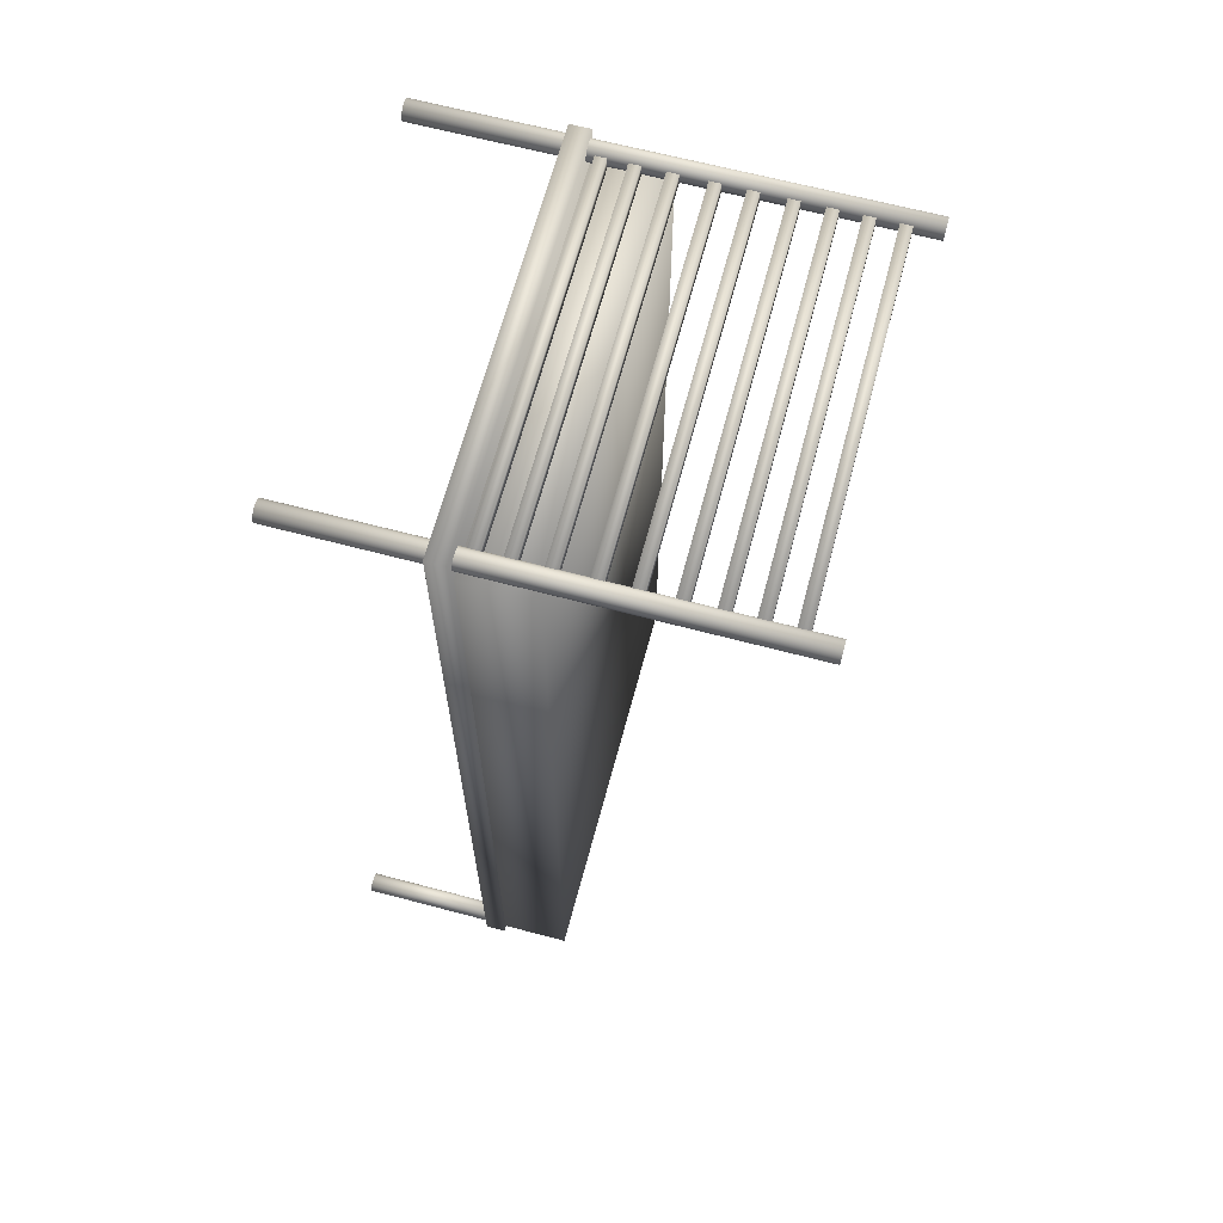
<metadata>
{"format":"obj","ext":"obj","renderer":"f3d","projection":"perspective","resolution":1024,"background":"white","views":[{"elev":65.7,"azim":104.9,"up":"+Z"}]}
</metadata>
<code>
o Cube.011_Cube.013
v 0.4261 0.3606 1.037
v 0.4261 0.3606 1.01
v -0.4051 0.3606 1.01
v -0.4051 0.3606 1.037
v 0.4261 0.3847 1.037
v 0.4261 0.3847 1.01
v -0.4051 0.3847 1.01
v -0.4051 0.3847 1.037
f 5 1 6
f 6 2 7
f 7 3 8
f 8 4 5
f 1 4 2
f 8 5 7
f 1 2 6
f 2 3 7
f 3 4 8
f 4 1 5
f 4 3 2
f 5 6 7
o Cube.010_Cube.012
v 0.4261 0.4234 1.037
v 0.4261 0.4234 1.01
v -0.4051 0.4234 1.01
v -0.4051 0.4234 1.037
v 0.4261 0.4476 1.037
v 0.4261 0.4476 1.01
v -0.4051 0.4476 1.01
v -0.4051 0.4476 1.037
f 13 9 14
f 14 10 15
f 15 11 16
f 16 12 13
f 9 12 10
f 16 13 15
f 9 10 14
f 10 11 15
f 11 12 16
f 12 9 13
f 12 11 10
f 13 14 15
o Cube.009_Cube.011
v 0.4261 0.4937 1.037
v 0.4261 0.4937 1.01
v -0.4051 0.4937 1.01
v -0.4051 0.4937 1.037
v 0.4261 0.5178 1.037
v 0.4261 0.5178 1.01
v -0.4051 0.5178 1.01
v -0.4051 0.5178 1.037
f 21 17 22
f 22 18 23
f 23 19 24
f 24 20 21
f 17 20 18
f 24 21 23
f 17 18 22
f 18 19 23
f 19 20 24
f 20 17 21
f 20 19 18
f 21 22 23
o Cube.008_Cube.010
v 0.4261 0.5713 1.037
v 0.4261 0.5713 1.01
v -0.4051 0.5713 1.01
v -0.4051 0.5713 1.037
v 0.4261 0.5954 1.037
v 0.4261 0.5954 1.01
v -0.4051 0.5954 1.01
v -0.4051 0.5954 1.037
f 29 25 30
f 30 26 31
f 31 27 32
f 32 28 29
f 25 28 26
f 32 29 31
f 25 26 30
f 26 27 31
f 27 28 32
f 28 25 29
f 28 27 26
f 29 30 31
o Cube.007_Cube.009
v 0.4261 0.5713 1.037
v 0.4261 0.5713 1.01
v -0.4051 0.5713 1.01
v -0.4051 0.5713 1.037
v 0.4261 0.5954 1.037
v 0.4261 0.5954 1.01
v -0.4051 0.5954 1.01
v -0.4051 0.5954 1.037
f 37 38 33
f 38 39 34
f 39 40 35
f 40 37 36
f 33 34 36
f 40 39 37
f 38 34 33
f 39 35 34
f 40 36 35
f 37 33 36
f 34 35 36
f 39 38 37
o Cube.006_Cube.008
v 0.4261 0.6416 1.037
v 0.4261 0.6416 1.01
v -0.4051 0.6416 1.01
v -0.4051 0.6416 1.037
v 0.4261 0.6657 1.037
v 0.4261 0.6657 1.01
v -0.4051 0.6657 1.01
v -0.4051 0.6657 1.037
f 45 41 46
f 46 42 47
f 47 43 48
f 48 44 45
f 41 44 42
f 48 45 47
f 41 42 46
f 42 43 47
f 43 44 48
f 44 41 45
f 44 43 42
f 45 46 47
o Cube.005_Cube.007
v 0.4261 0.7155 1.037
v 0.4261 0.7155 1.01
v -0.4051 0.7155 1.01
v -0.4051 0.7155 1.037
v 0.4261 0.7396 1.037
v 0.4261 0.7396 1.01
v -0.4051 0.7396 1.01
v -0.4051 0.7396 1.037
f 53 49 54
f 54 50 55
f 55 51 56
f 56 52 53
f 49 52 50
f 56 53 55
f 49 50 54
f 50 51 55
f 51 52 56
f 52 49 53
f 52 51 50
f 53 54 55
o Cube.004_Cube.006
v 0.4261 0.7857 1.037
v 0.4261 0.7857 1.01
v -0.4051 0.7857 1.01
v -0.4051 0.7857 1.037
v 0.4261 0.8099 1.037
v 0.4261 0.8099 1.01
v -0.4051 0.8099 1.01
v -0.4051 0.8099 1.037
f 61 57 62
f 62 58 63
f 63 59 64
f 64 60 61
f 57 60 58
f 64 61 63
f 57 58 62
f 58 59 63
f 59 60 64
f 60 57 61
f 60 59 58
f 61 62 63
o Cube.003_Cube.005
v 0.4261 0.8523 1.037
v 0.4261 0.8523 1.01
v -0.4051 0.8523 1.01
v -0.4051 0.8523 1.037
v 0.4261 0.8764 1.037
v 0.4261 0.8764 1.01
v -0.4051 0.8764 1.01
v -0.4051 0.8764 1.037
f 69 65 70
f 70 66 71
f 71 67 72
f 72 68 69
f 65 68 66
f 72 69 71
f 65 66 70
f 66 67 71
f 67 68 72
f 68 65 69
f 68 67 66
f 69 70 71
o Cube.002_Cube.004
v 0.4261 0.9188 1.037
v 0.4261 0.9188 1.01
v -0.4051 0.9188 1.01
v -0.4051 0.9188 1.037
v 0.4261 0.943 1.037
v 0.4261 0.943 1.01
v -0.4051 0.943 1.01
v -0.4051 0.943 1.037
f 77 73 78
f 78 74 79
f 79 75 80
f 80 76 77
f 73 76 74
f 80 77 79
f 73 74 78
f 74 75 79
f 75 76 80
f 76 73 77
f 76 75 74
f 77 78 79
o Cylinder.004_Cylinder.005
v -0.422 1 1.045
v -0.422 -0 1.045
v -0.4263 1 1.044
v -0.4263 -0 1.044
v -0.4304 1 1.043
v -0.4304 -0 1.043
v -0.4342 1 1.041
v -0.4342 -0 1.041
v -0.4375 1 1.039
v -0.4375 -0 1.039
v -0.4403 1 1.036
v -0.4403 -0 1.036
v -0.4423 1 1.032
v -0.4423 -0 1.032
v -0.4436 1 1.028
v -0.4436 -0 1.028
v -0.444 1 1.024
v -0.444 -0 1.024
v -0.4436 1 1.02
v -0.4436 -0 1.02
v -0.4423 1 1.016
v -0.4423 -0 1.016
v -0.4403 1 1.013
v -0.4403 -0 1.013
v -0.4375 1 1.01
v -0.4375 -0 1.01
v -0.4342 1 1.007
v -0.4342 -0 1.007
v -0.4304 1 1.005
v -0.4304 -0 1.005
v -0.4263 1 1.004
v -0.4263 -0 1.004
v -0.422 1 1.004
v -0.422 -0 1.004
v -0.4177 1 1.004
v -0.4177 -0 1.004
v -0.4136 1 1.005
v -0.4136 -0 1.005
v -0.4098 1 1.007
v -0.4098 -0 1.007
v -0.4065 1 1.01
v -0.4065 -0 1.01
v -0.4037 1 1.013
v -0.4037 -0 1.013
v -0.4017 1 1.016
v -0.4017 -0 1.016
v -0.4005 1 1.02
v -0.4005 -0 1.02
v -0.4 1 1.024
v -0.4 -0 1.024
v -0.4005 1 1.028
v -0.4005 -0 1.028
v -0.4017 1 1.032
v -0.4017 -0 1.032
v -0.4037 1 1.036
v -0.4037 -0 1.036
v -0.4065 1 1.039
v -0.4065 -0 1.039
v -0.4098 1 1.041
v -0.4098 -0 1.041
v -0.4136 1 1.043
v -0.4136 -0 1.043
v -0.4177 1 1.044
v -0.4177 -0 1.044
f 81 83 82
f 83 85 84
f 85 87 86
f 87 89 88
f 89 91 90
f 91 93 92
f 93 95 94
f 95 97 96
f 97 99 98
f 99 101 100
f 101 103 102
f 103 105 104
f 105 107 106
f 107 109 108
f 109 111 110
f 111 113 112
f 113 115 114
f 115 117 116
f 117 119 118
f 119 121 120
f 121 123 122
f 123 125 124
f 125 127 126
f 127 129 128
f 129 131 130
f 131 133 132
f 133 135 134
f 135 137 136
f 137 139 138
f 139 141 140
f 84 86 82
f 143 81 144
f 141 143 142
f 81 143 83
f 83 84 82
f 85 86 84
f 87 88 86
f 89 90 88
f 91 92 90
f 93 94 92
f 95 96 94
f 97 98 96
f 99 100 98
f 101 102 100
f 103 104 102
f 105 106 104
f 107 108 106
f 109 110 108
f 111 112 110
f 113 114 112
f 115 116 114
f 117 118 116
f 119 120 118
f 121 122 120
f 123 124 122
f 125 126 124
f 127 128 126
f 129 130 128
f 131 132 130
f 133 134 132
f 135 136 134
f 137 138 136
f 139 140 138
f 141 142 140
f 86 88 82
f 88 90 82
f 90 92 82
f 92 94 82
f 94 96 82
f 96 98 82
f 98 100 82
f 100 102 82
f 102 104 82
f 104 106 82
f 106 108 82
f 132 128 130
f 134 128 132
f 134 126 128
f 134 124 126
f 136 124 134
f 138 124 136
f 138 122 124
f 140 122 138
f 140 120 122
f 140 118 120
f 142 118 140
f 142 116 118
f 144 116 142
f 144 114 116
f 82 114 144
f 82 112 114
f 108 110 82
f 110 112 82
f 81 82 144
f 143 144 142
f 143 141 83
f 141 139 83
f 139 137 83
f 137 135 83
f 135 133 83
f 133 131 83
f 131 129 83
f 129 127 83
f 127 125 83
f 125 123 83
f 123 121 83
f 95 99 97
f 95 101 99
f 93 101 95
f 93 103 101
f 91 103 93
f 91 105 103
f 89 105 91
f 89 107 105
f 87 107 89
f 87 109 107
f 85 109 87
f 85 111 109
f 83 111 85
f 83 113 111
f 83 115 113
f 83 117 115
f 121 119 83
f 119 117 83
o Cylinder.003_Cylinder.004
v 0.4202 1 1.045
v 0.4202 0 1.045
v 0.4159 1 1.044
v 0.4159 0 1.044
v 0.4118 1 1.043
v 0.4118 0 1.043
v 0.408 1 1.041
v 0.408 0 1.041
v 0.4047 1 1.039
v 0.4047 0 1.039
v 0.4019 1 1.036
v 0.4019 0 1.036
v 0.3999 1 1.032
v 0.3999 0 1.032
v 0.3986 1 1.028
v 0.3986 0 1.028
v 0.3982 1 1.024
v 0.3982 0 1.024
v 0.3986 1 1.02
v 0.3986 0 1.02
v 0.3999 1 1.016
v 0.3999 0 1.016
v 0.4019 1 1.013
v 0.4019 0 1.013
v 0.4047 1 1.01
v 0.4047 0 1.01
v 0.408 1 1.007
v 0.408 0 1.007
v 0.4118 1 1.005
v 0.4118 0 1.005
v 0.4159 1 1.004
v 0.4159 0 1.004
v 0.4202 1 1.004
v 0.4202 0 1.004
v 0.4245 1 1.004
v 0.4245 0 1.004
v 0.4286 1 1.005
v 0.4286 0 1.005
v 0.4324 1 1.007
v 0.4324 0 1.007
v 0.4357 1 1.01
v 0.4357 0 1.01
v 0.4385 1 1.013
v 0.4385 0 1.013
v 0.4405 1 1.016
v 0.4405 0 1.016
v 0.4417 1 1.02
v 0.4417 0 1.02
v 0.4422 1 1.024
v 0.4422 0 1.024
v 0.4417 1 1.028
v 0.4417 0 1.028
v 0.4405 1 1.032
v 0.4405 0 1.032
v 0.4385 1 1.036
v 0.4385 0 1.036
v 0.4357 1 1.039
v 0.4357 0 1.039
v 0.4324 1 1.041
v 0.4324 0 1.041
v 0.4286 1 1.043
v 0.4286 0 1.043
v 0.4245 1 1.044
v 0.4245 0 1.044
f 145 147 146
f 147 149 148
f 149 151 150
f 151 153 152
f 153 155 154
f 155 157 156
f 157 159 158
f 159 161 160
f 161 163 162
f 163 165 164
f 165 167 166
f 167 169 168
f 169 171 170
f 171 173 172
f 173 175 174
f 175 177 176
f 177 179 178
f 179 181 180
f 181 183 182
f 183 185 184
f 185 187 186
f 187 189 188
f 189 191 190
f 191 193 192
f 193 195 194
f 195 197 196
f 197 199 198
f 199 201 200
f 201 203 202
f 203 205 204
f 148 150 146
f 207 145 208
f 205 207 206
f 145 207 147
f 147 148 146
f 149 150 148
f 151 152 150
f 153 154 152
f 155 156 154
f 157 158 156
f 159 160 158
f 161 162 160
f 163 164 162
f 165 166 164
f 167 168 166
f 169 170 168
f 171 172 170
f 173 174 172
f 175 176 174
f 177 178 176
f 179 180 178
f 181 182 180
f 183 184 182
f 185 186 184
f 187 188 186
f 189 190 188
f 191 192 190
f 193 194 192
f 195 196 194
f 197 198 196
f 199 200 198
f 201 202 200
f 203 204 202
f 205 206 204
f 150 152 146
f 152 154 146
f 154 156 146
f 156 158 146
f 158 160 146
f 160 162 146
f 162 164 146
f 164 166 146
f 166 168 146
f 168 170 146
f 170 172 146
f 196 192 194
f 198 192 196
f 198 190 192
f 198 188 190
f 200 188 198
f 202 188 200
f 202 186 188
f 204 186 202
f 204 184 186
f 204 182 184
f 206 182 204
f 206 180 182
f 208 180 206
f 208 178 180
f 146 178 208
f 146 176 178
f 172 174 146
f 174 176 146
f 145 146 208
f 207 208 206
f 207 205 147
f 205 203 147
f 203 201 147
f 201 199 147
f 199 197 147
f 197 195 147
f 195 193 147
f 193 191 147
f 191 189 147
f 189 187 147
f 187 185 147
f 159 163 161
f 159 165 163
f 157 165 159
f 157 167 165
f 155 167 157
f 155 169 167
f 153 169 155
f 153 171 169
f 151 171 153
f 151 173 171
f 149 173 151
f 149 175 173
f 147 175 149
f 147 177 175
f 147 179 177
f 147 181 179
f 185 183 147
f 183 181 147
o Cylinder.002_Cylinder.003
v 0.4202 0.3038 -1.002
v 0.4202 0 -1.002
v 0.4159 0.3038 -1.002
v 0.4159 0 -1.002
v 0.4118 0.3038 -1.003
v 0.4118 0 -1.003
v 0.408 0.3038 -1.005
v 0.408 0 -1.005
v 0.4047 0.3038 -1.008
v 0.4047 0 -1.008
v 0.4019 0.3038 -1.011
v 0.4019 0 -1.011
v 0.3999 0.3038 -1.015
v 0.3999 0 -1.015
v 0.3986 0.3038 -1.018
v 0.3986 0 -1.018
v 0.3982 0.3038 -1.022
v 0.3982 0 -1.022
v 0.3986 0.3038 -1.026
v 0.3986 0 -1.026
v 0.3999 0.3038 -1.03
v 0.3999 0 -1.03
v 0.4019 0.3038 -1.034
v 0.4019 0 -1.034
v 0.4047 0.3038 -1.037
v 0.4047 0 -1.037
v 0.408 0.3038 -1.04
v 0.408 0 -1.04
v 0.4118 0.3038 -1.041
v 0.4118 0 -1.041
v 0.4159 0.3038 -1.043
v 0.4159 0 -1.043
v 0.4202 0.3038 -1.043
v 0.4202 0 -1.043
v 0.4245 0.3038 -1.043
v 0.4245 0 -1.043
v 0.4286 0.3038 -1.041
v 0.4286 0 -1.041
v 0.4324 0.3038 -1.04
v 0.4324 0 -1.04
v 0.4357 0.3038 -1.037
v 0.4357 0 -1.037
v 0.4385 0.3038 -1.034
v 0.4385 0 -1.034
v 0.4405 0.3038 -1.03
v 0.4405 0 -1.03
v 0.4417 0.3038 -1.026
v 0.4417 0 -1.026
v 0.4422 0.3038 -1.022
v 0.4422 0 -1.022
v 0.4417 0.3038 -1.018
v 0.4417 0 -1.018
v 0.4405 0.3038 -1.015
v 0.4405 0 -1.015
v 0.4385 0.3038 -1.011
v 0.4385 0 -1.011
v 0.4357 0.3038 -1.008
v 0.4357 0 -1.008
v 0.4324 0.3038 -1.005
v 0.4324 0 -1.005
v 0.4286 0.3038 -1.003
v 0.4286 0 -1.003
v 0.4245 0.3038 -1.002
v 0.4245 0 -1.002
f 209 211 210
f 211 213 212
f 213 215 214
f 215 217 216
f 217 219 218
f 219 221 220
f 221 223 222
f 223 225 224
f 225 227 226
f 227 229 228
f 229 231 230
f 231 233 232
f 233 235 234
f 235 237 236
f 237 239 238
f 239 241 240
f 241 243 242
f 243 245 244
f 245 247 246
f 247 249 248
f 249 251 250
f 251 253 252
f 253 255 254
f 255 257 256
f 257 259 258
f 259 261 260
f 261 263 262
f 263 265 264
f 265 267 266
f 267 269 268
f 212 214 210
f 271 209 272
f 269 271 270
f 209 271 211
f 211 212 210
f 213 214 212
f 215 216 214
f 217 218 216
f 219 220 218
f 221 222 220
f 223 224 222
f 225 226 224
f 227 228 226
f 229 230 228
f 231 232 230
f 233 234 232
f 235 236 234
f 237 238 236
f 239 240 238
f 241 242 240
f 243 244 242
f 245 246 244
f 247 248 246
f 249 250 248
f 251 252 250
f 253 254 252
f 255 256 254
f 257 258 256
f 259 260 258
f 261 262 260
f 263 264 262
f 265 266 264
f 267 268 266
f 269 270 268
f 214 216 210
f 216 218 210
f 218 220 210
f 220 222 210
f 222 224 210
f 224 226 210
f 226 228 210
f 228 230 210
f 230 232 210
f 232 234 210
f 234 236 210
f 260 256 258
f 262 256 260
f 262 254 256
f 262 252 254
f 264 252 262
f 266 252 264
f 266 250 252
f 268 250 266
f 268 248 250
f 268 246 248
f 270 246 268
f 270 244 246
f 272 244 270
f 272 242 244
f 210 242 272
f 210 240 242
f 236 238 210
f 238 240 210
f 209 210 272
f 271 272 270
f 271 269 211
f 269 267 211
f 267 265 211
f 265 263 211
f 263 261 211
f 261 259 211
f 259 257 211
f 257 255 211
f 255 253 211
f 253 251 211
f 251 249 211
f 223 227 225
f 223 229 227
f 221 229 223
f 221 231 229
f 219 231 221
f 219 233 231
f 217 233 219
f 217 235 233
f 215 235 217
f 215 237 235
f 213 237 215
f 213 239 237
f 211 239 213
f 211 241 239
f 211 243 241
f 211 245 243
f 249 247 211
f 247 245 211
o Cylinder.000_Cylinder.002
v 0.4202 0.3038 -1.002
v 0.4202 0 -1.002
v 0.4159 0.3038 -1.002
v 0.4159 0 -1.002
v 0.4118 0.3038 -1.003
v 0.4118 0 -1.003
v 0.408 0.3038 -1.005
v 0.408 0 -1.005
v 0.4047 0.3038 -1.008
v 0.4047 0 -1.008
v 0.4019 0.3038 -1.011
v 0.4019 0 -1.011
v 0.3999 0.3038 -1.015
v 0.3999 0 -1.015
v 0.3986 0.3038 -1.018
v 0.3986 0 -1.018
v 0.3982 0.3038 -1.022
v 0.3982 0 -1.022
v 0.3986 0.3038 -1.026
v 0.3986 0 -1.026
v 0.3999 0.3038 -1.03
v 0.3999 0 -1.03
v 0.4019 0.3038 -1.034
v 0.4019 0 -1.034
v 0.4047 0.3038 -1.037
v 0.4047 0 -1.037
v 0.408 0.3038 -1.04
v 0.408 0 -1.04
v 0.4118 0.3038 -1.041
v 0.4118 0 -1.041
v 0.4159 0.3038 -1.043
v 0.4159 0 -1.043
v 0.4202 0.3038 -1.043
v 0.4202 0 -1.043
v 0.4245 0.3038 -1.043
v 0.4245 0 -1.043
v 0.4286 0.3038 -1.041
v 0.4286 0 -1.041
v 0.4324 0.3038 -1.04
v 0.4324 0 -1.04
v 0.4357 0.3038 -1.037
v 0.4357 0 -1.037
v 0.4385 0.3038 -1.034
v 0.4385 0 -1.034
v 0.4405 0.3038 -1.03
v 0.4405 0 -1.03
v 0.4417 0.3038 -1.026
v 0.4417 0 -1.026
v 0.4422 0.3038 -1.022
v 0.4422 0 -1.022
v 0.4417 0.3038 -1.018
v 0.4417 0 -1.018
v 0.4405 0.3038 -1.015
v 0.4405 0 -1.015
v 0.4385 0.3038 -1.011
v 0.4385 0 -1.011
v 0.4357 0.3038 -1.008
v 0.4357 0 -1.008
v 0.4324 0.3038 -1.005
v 0.4324 0 -1.005
v 0.4286 0.3038 -1.003
v 0.4286 0 -1.003
v 0.4245 0.3038 -1.002
v 0.4245 0 -1.002
f 273 274 275
f 275 276 277
f 277 278 279
f 279 280 281
f 281 282 283
f 283 284 285
f 285 286 287
f 287 288 289
f 289 290 291
f 291 292 293
f 293 294 295
f 295 296 297
f 297 298 299
f 299 300 301
f 301 302 303
f 303 304 305
f 305 306 307
f 307 308 309
f 309 310 311
f 311 312 313
f 313 314 315
f 315 316 317
f 317 318 319
f 319 320 321
f 321 322 323
f 323 324 325
f 325 326 327
f 327 328 329
f 329 330 331
f 331 332 333
f 276 274 278
f 335 336 273
f 333 334 335
f 273 275 335
f 274 276 275
f 276 278 277
f 278 280 279
f 280 282 281
f 282 284 283
f 284 286 285
f 286 288 287
f 288 290 289
f 290 292 291
f 292 294 293
f 294 296 295
f 296 298 297
f 298 300 299
f 300 302 301
f 302 304 303
f 304 306 305
f 306 308 307
f 308 310 309
f 310 312 311
f 312 314 313
f 314 316 315
f 316 318 317
f 318 320 319
f 320 322 321
f 322 324 323
f 324 326 325
f 326 328 327
f 328 330 329
f 330 332 331
f 332 334 333
f 274 336 278
f 336 334 278
f 334 332 278
f 332 330 278
f 330 328 278
f 328 326 278
f 326 324 278
f 324 322 278
f 322 320 278
f 320 318 278
f 318 316 278
f 288 292 290
f 288 294 292
f 286 294 288
f 286 296 294
f 284 296 286
f 284 298 296
f 282 298 284
f 282 300 298
f 280 300 282
f 280 302 300
f 278 302 280
f 278 304 302
f 278 306 304
f 278 308 306
f 278 310 308
f 278 312 310
f 316 314 278
f 314 312 278
f 336 274 273
f 334 336 335
f 275 277 335
f 277 279 335
f 279 281 335
f 281 283 335
f 283 285 335
f 285 287 335
f 287 289 335
f 289 291 335
f 291 293 335
f 293 295 335
f 295 297 335
f 323 319 321
f 325 319 323
f 325 317 319
f 325 315 317
f 327 315 325
f 329 315 327
f 329 313 315
f 331 313 329
f 331 311 313
f 331 309 311
f 333 309 331
f 333 307 309
f 335 307 333
f 335 305 307
f 335 303 305
f 335 301 303
f 297 299 335
f 299 301 335
o Cylinder.001
v -0.422 0.3038 -1.002
v -0.422 0 -1.002
v -0.4263 0.3038 -1.002
v -0.4263 0 -1.002
v -0.4304 0.3038 -1.003
v -0.4304 0 -1.003
v -0.4342 0.3038 -1.005
v -0.4342 0 -1.005
v -0.4375 0.3038 -1.008
v -0.4375 0 -1.008
v -0.4403 0.3038 -1.011
v -0.4403 0 -1.011
v -0.4423 0.3038 -1.015
v -0.4423 0 -1.015
v -0.4436 0.3038 -1.018
v -0.4436 0 -1.018
v -0.444 0.3038 -1.022
v -0.444 0 -1.022
v -0.4436 0.3038 -1.026
v -0.4436 0 -1.026
v -0.4423 0.3038 -1.03
v -0.4423 0 -1.03
v -0.4403 0.3038 -1.034
v -0.4403 0 -1.034
v -0.4375 0.3038 -1.037
v -0.4375 0 -1.037
v -0.4342 0.3038 -1.04
v -0.4342 0 -1.04
v -0.4304 0.3038 -1.041
v -0.4304 0 -1.041
v -0.4263 0.3038 -1.043
v -0.4263 0 -1.043
v -0.422 0.3038 -1.043
v -0.422 0 -1.043
v -0.4177 0.3038 -1.043
v -0.4177 0 -1.043
v -0.4136 0.3038 -1.041
v -0.4136 0 -1.041
v -0.4098 0.3038 -1.04
v -0.4098 0 -1.04
v -0.4065 0.3038 -1.037
v -0.4065 0 -1.037
v -0.4037 0.3038 -1.034
v -0.4037 0 -1.034
v -0.4017 0.3038 -1.03
v -0.4017 0 -1.03
v -0.4005 0.3038 -1.026
v -0.4005 0 -1.026
v -0.4 0.3038 -1.022
v -0.4 0 -1.022
v -0.4005 0.3038 -1.018
v -0.4005 0 -1.018
v -0.4017 0.3038 -1.015
v -0.4017 0 -1.015
v -0.4037 0.3038 -1.011
v -0.4037 0 -1.011
v -0.4065 0.3038 -1.008
v -0.4065 0 -1.008
v -0.4098 0.3038 -1.005
v -0.4098 0 -1.005
v -0.4136 0.3038 -1.003
v -0.4136 0 -1.003
v -0.4177 0.3038 -1.002
v -0.4177 0 -1.002
f 337 339 338
f 339 341 340
f 341 343 342
f 343 345 344
f 345 347 346
f 347 349 348
f 349 351 350
f 351 353 352
f 353 355 354
f 355 357 356
f 357 359 358
f 359 361 360
f 361 363 362
f 363 365 364
f 365 367 366
f 367 369 368
f 369 371 370
f 371 373 372
f 373 375 374
f 375 377 376
f 377 379 378
f 379 381 380
f 381 383 382
f 383 385 384
f 385 387 386
f 387 389 388
f 389 391 390
f 391 393 392
f 393 395 394
f 395 397 396
f 340 342 338
f 399 337 400
f 397 399 398
f 337 399 339
f 339 340 338
f 341 342 340
f 343 344 342
f 345 346 344
f 347 348 346
f 349 350 348
f 351 352 350
f 353 354 352
f 355 356 354
f 357 358 356
f 359 360 358
f 361 362 360
f 363 364 362
f 365 366 364
f 367 368 366
f 369 370 368
f 371 372 370
f 373 374 372
f 375 376 374
f 377 378 376
f 379 380 378
f 381 382 380
f 383 384 382
f 385 386 384
f 387 388 386
f 389 390 388
f 391 392 390
f 393 394 392
f 395 396 394
f 397 398 396
f 342 344 338
f 344 346 338
f 346 348 338
f 348 350 338
f 350 352 338
f 352 354 338
f 354 356 338
f 356 358 338
f 358 360 338
f 360 362 338
f 362 364 338
f 388 384 386
f 390 384 388
f 390 382 384
f 390 380 382
f 392 380 390
f 394 380 392
f 394 378 380
f 396 378 394
f 396 376 378
f 396 374 376
f 398 374 396
f 398 372 374
f 400 372 398
f 400 370 372
f 338 370 400
f 338 368 370
f 364 366 338
f 366 368 338
f 337 338 400
f 399 400 398
f 399 397 339
f 397 395 339
f 395 393 339
f 393 391 339
f 391 389 339
f 389 387 339
f 387 385 339
f 385 383 339
f 383 381 339
f 381 379 339
f 379 377 339
f 351 355 353
f 351 357 355
f 349 357 351
f 349 359 357
f 347 359 349
f 347 361 359
f 345 361 347
f 345 363 361
f 343 363 345
f 343 365 363
f 341 365 343
f 341 367 365
f 339 367 341
f 339 369 367
f 339 371 369
f 339 373 371
f 377 375 339
f 375 373 339
o Cube.001
v 0.45 0.3 -1.05
v 0.45 0.3 1.05
v -0.45 0.3 1.05
v -0.45 0.3 -1.05
v 0.45 0.3455 -1.05
v 0.45 0.3455 1.05
v -0.45 0.3455 1.05
v -0.45 0.3455 -1.05
f 401 402 404
f 405 408 406
f 401 405 402
f 402 406 407
f 403 407 404
f 405 401 408
f 402 403 404
f 408 407 406
f 405 406 402
f 403 402 407
f 407 408 404
f 401 404 408
o Cube
v 0.45 0.35 -1
v 0.45 0.35 1
v -0.45 0.35 1
v -0.45 0.35 -1
v 0.45 0.5 -1
v 0.45 0.5 1
v -0.45 0.5 1
v -0.45 0.5 -1
f 409 410 412
f 413 416 414
f 409 413 410
f 410 414 415
f 411 415 412
f 413 409 416
f 410 411 412
f 416 415 414
f 413 414 410
f 411 410 415
f 415 416 412
f 409 412 416

</code>
